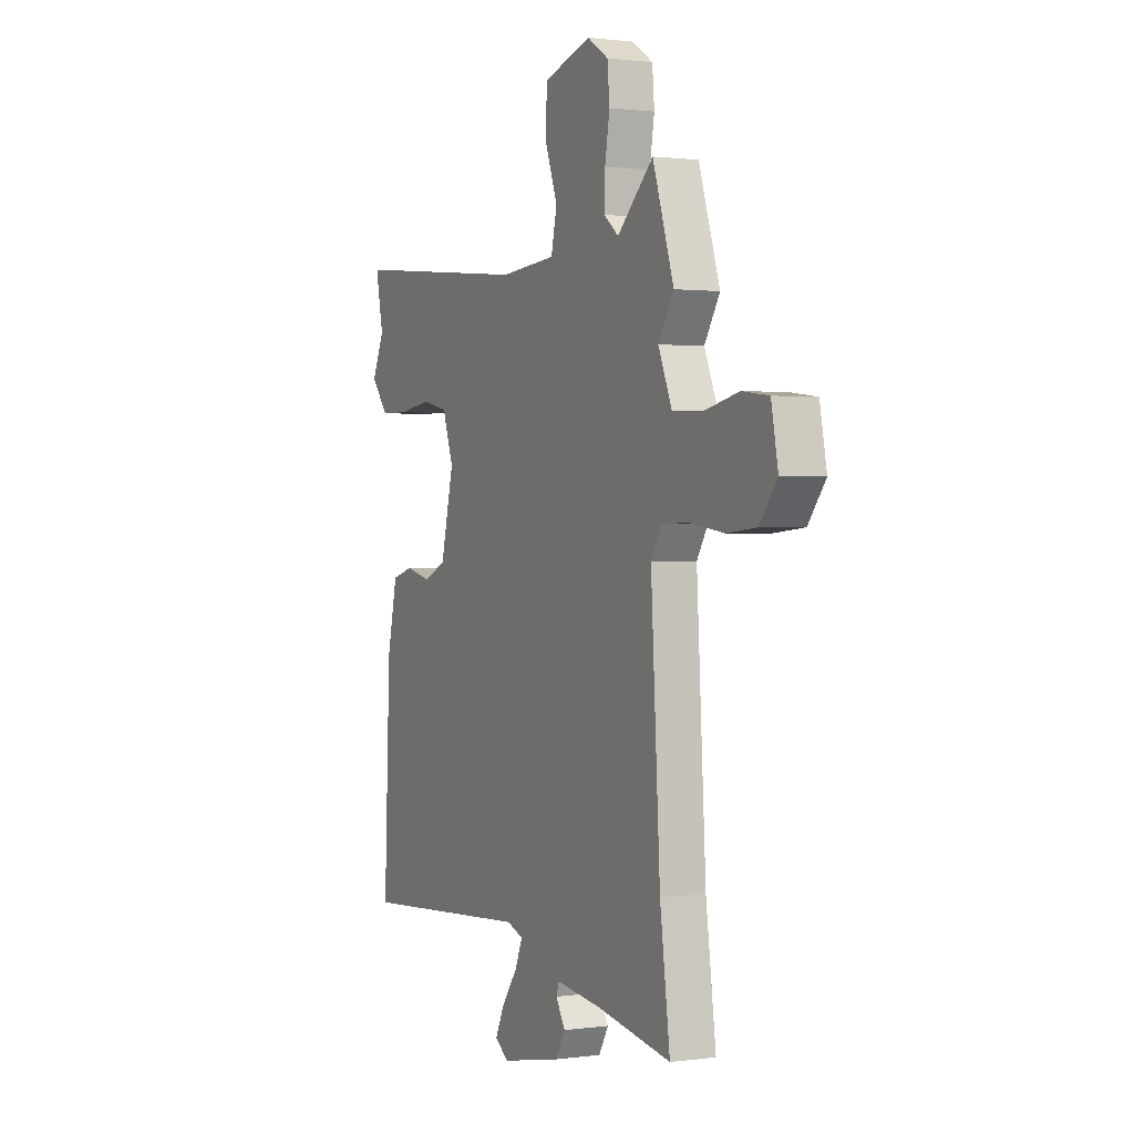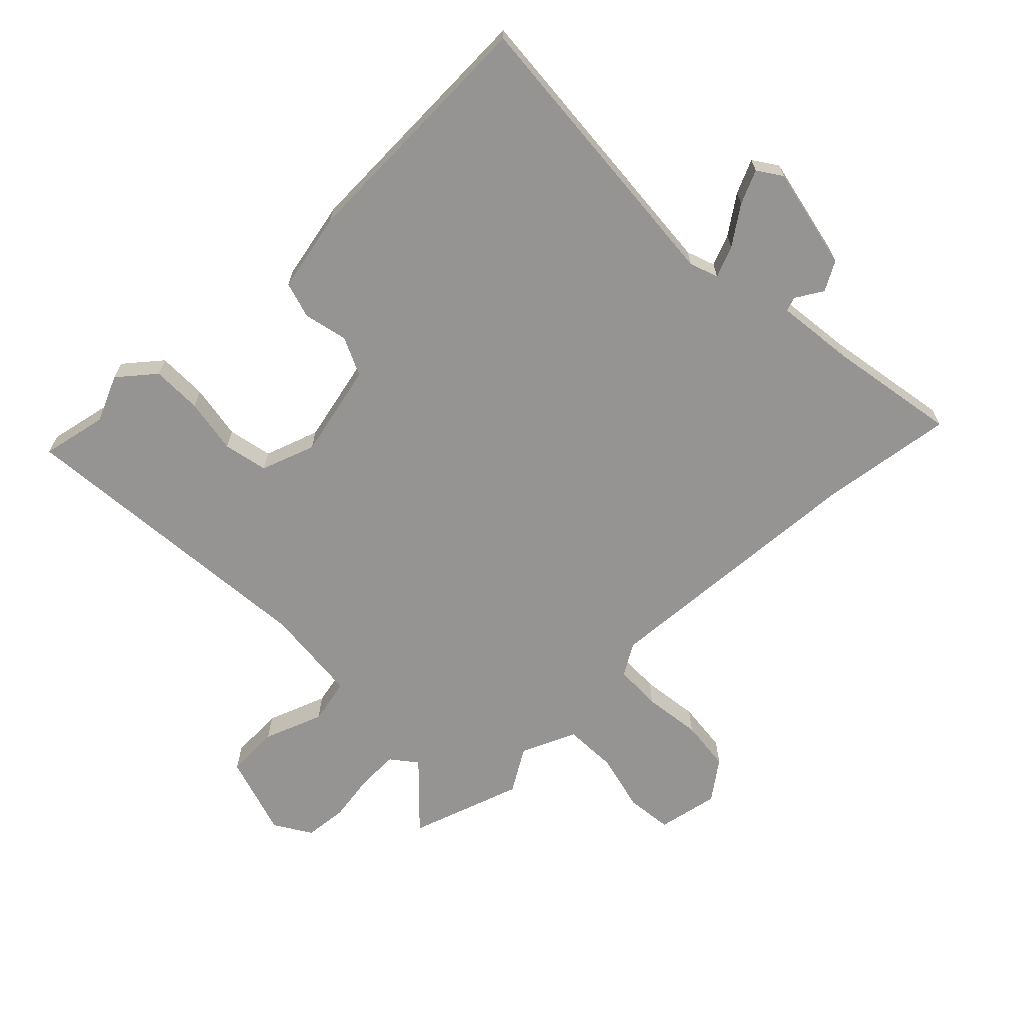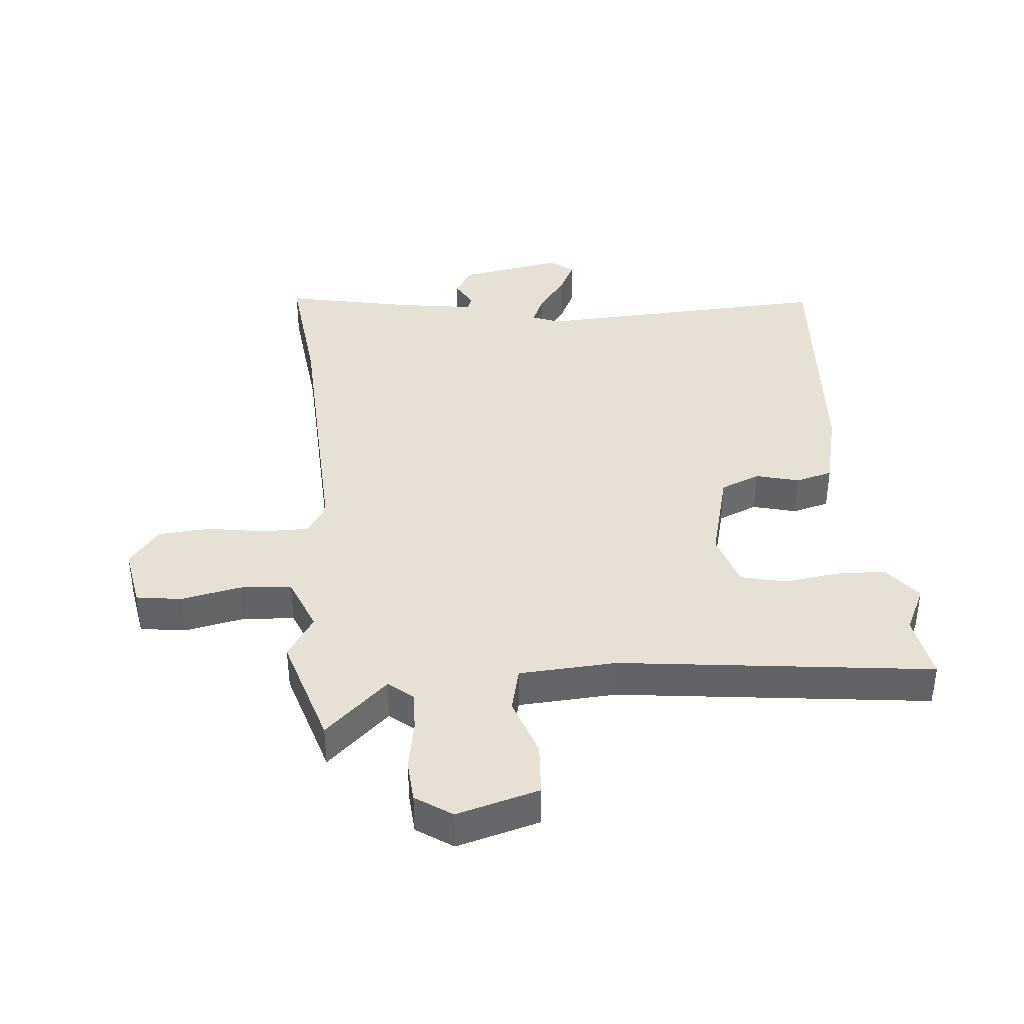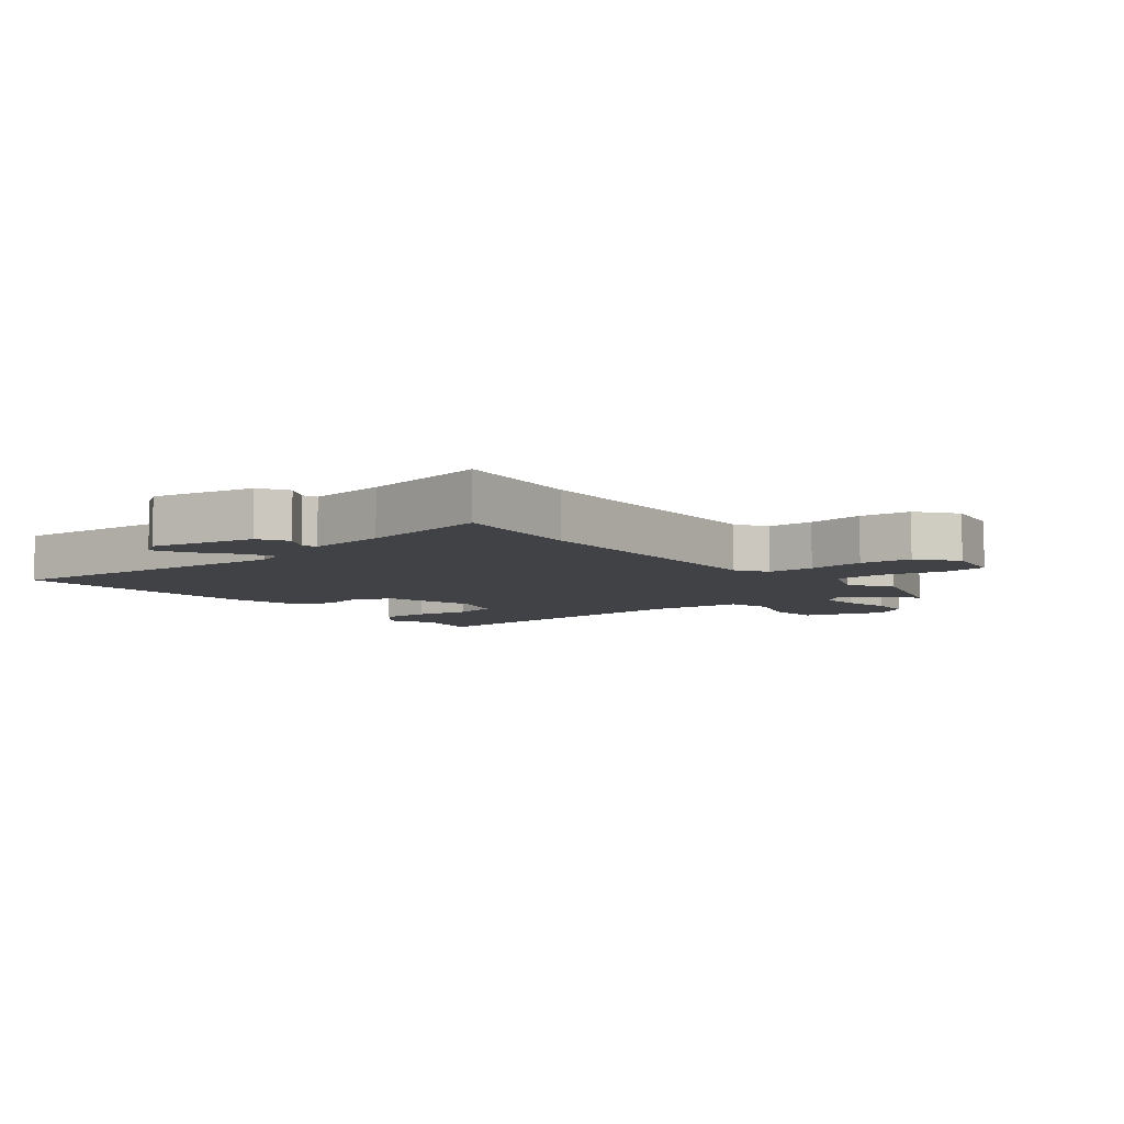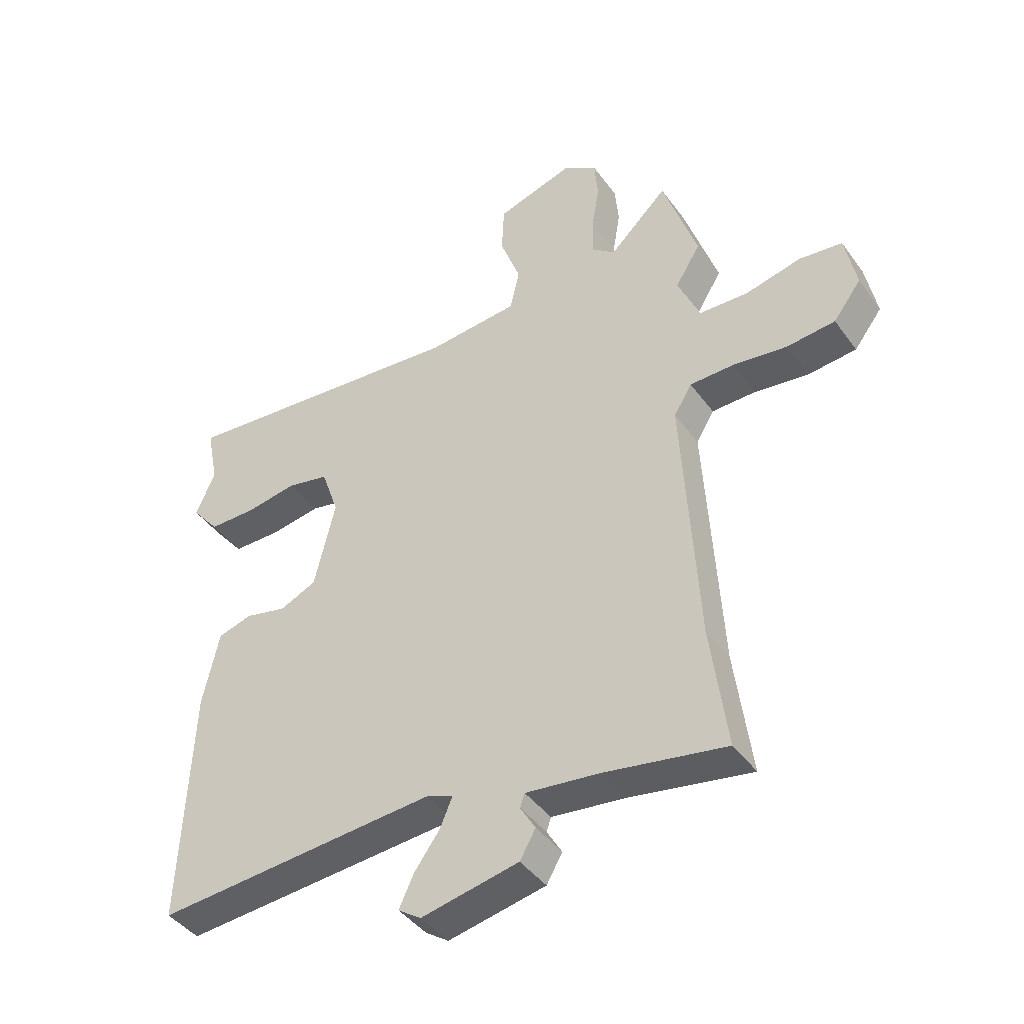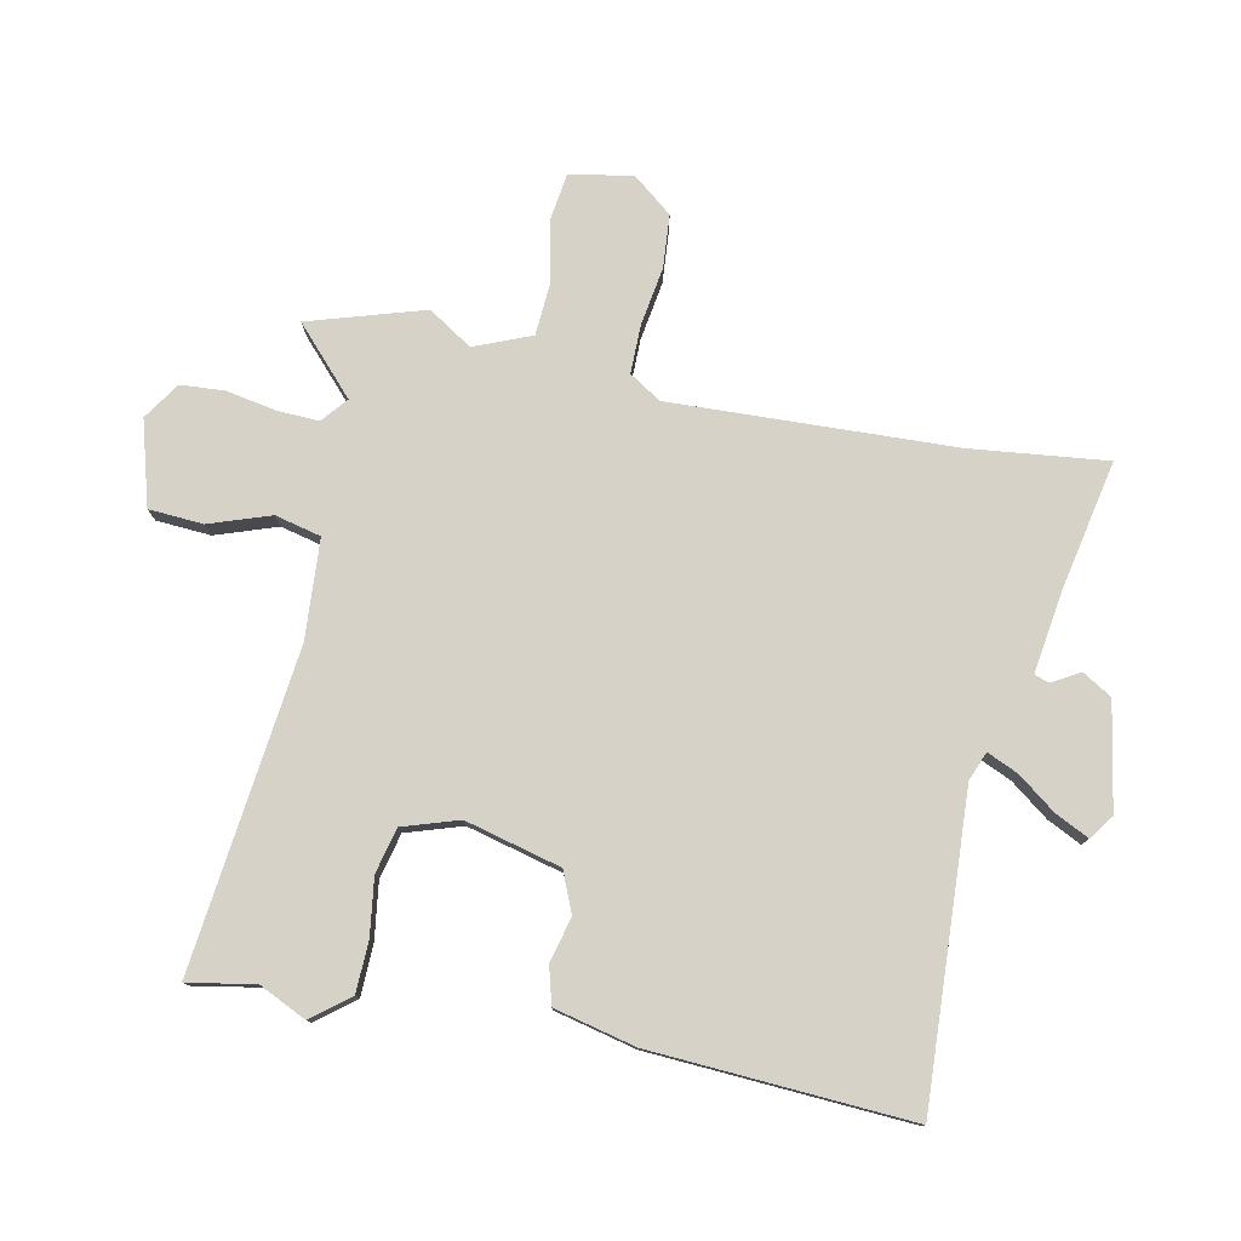
<metadata>
{"format":"obj","ext":"obj","renderer":"f3d","projection":"perspective","resolution":1024,"background":"white","views":[{"elev":1.1,"azim":-116.3,"up":"+Z"},{"elev":-67.1,"azim":133.9,"up":"+Y"},{"elev":39.2,"azim":-4.0,"up":"+Y"},{"elev":-6.6,"azim":-140.9,"up":"+Y"},{"elev":-42.8,"azim":-146.9,"up":"+Z"},{"elev":78.4,"azim":102.5,"up":"+Y"}]}
</metadata>
<code>
v -0.51 0.07 -0.579
v -0.482 0.07 -0.364
v -0.456 0.07 0.083
v -0.487 0.07 0.134
v -0.563 0.07 0.135
v -0.656 0.07 0.122
v -0.739 0.07 0.13
v -0.787 0.07 0.193
v -0.768 0.07 0.292
v -0.694 0.07 0.301
v -0.598 0.07 0.279
v -0.514 0.07 0.283
v -0.476 0.07 0.372
v -0.519 0.07 0.442
v -0.46 0.07 0.623
v -0.36 0.07 0.527
v -0.319 0.07 0.56
v -0.321 0.07 0.626
v -0.334 0.07 0.705
v -0.328 0.07 0.774
v -0.269 0.07 0.812
v -0.137 0.07 0.772
v -0.133 0.07 0.686
v -0.168 0.07 0.59
v -0.152 0.07 0.517
v 0.005 0.07 0.504
v 0.511 0.07 0.554
v 0.49 0.07 0.448
v 0.524 0.07 0.373
v 0.476 0.07 0.314
v 0.395 0.07 0.313
v 0.306 0.07 0.327
v 0.234 0.07 0.311
v 0.204 0.07 0.223
v 0.24 0.07 0.071
v 0.303 0.07 0.043
v 0.374 0.07 0.06
v 0.433 0.07 0.043
v 0.461 0.07 -0.086
v 0.478 0.07 -0.497
v -0.005 0.07 -0.463
v -0.051 0.07 -0.48
v -0.03 0.07 -0.53
v 0.014 0.07 -0.591
v 0.039 0.07 -0.645
v 0 0.07 -0.672
v -0.167 0.07 -0.639
v -0.194 0.07 -0.592
v -0.168 0.07 -0.548
v -0.176 0.07 -0.525
v -0.303 0.07 -0.541
v -0.51 0 -0.579
v -0.482 0 -0.364
v -0.456 0 0.083
v -0.487 0 0.134
v -0.563 0 0.135
v -0.656 0 0.122
v -0.739 0 0.13
v -0.787 0 0.193
v -0.768 0 0.292
v -0.694 0 0.301
v -0.598 0 0.279
v -0.514 0 0.283
v -0.476 0 0.372
v -0.519 0 0.442
v -0.46 0 0.623
v -0.36 0 0.527
v -0.319 0 0.56
v -0.321 0 0.626
v -0.334 0 0.705
v -0.328 0 0.774
v -0.269 0 0.812
v -0.137 0 0.772
v -0.133 0 0.686
v -0.168 0 0.59
v -0.152 0 0.517
v 0.005 0 0.504
v 0.511 0 0.554
v 0.49 0 0.448
v 0.524 0 0.373
v 0.476 0 0.314
v 0.395 0 0.313
v 0.306 0 0.327
v 0.234 0 0.311
v 0.204 0 0.223
v 0.24 0 0.071
v 0.303 0 0.043
v 0.374 0 0.06
v 0.433 0 0.043
v 0.461 0 -0.086
v 0.478 0 -0.497
v -0.005 0 -0.463
v -0.051 0 -0.48
v -0.03 0 -0.53
v 0.014 0 -0.591
v 0.039 0 -0.645
v 0 0 -0.672
v -0.167 0 -0.639
v -0.194 0 -0.592
v -0.168 0 -0.548
v -0.176 0 -0.525
v -0.303 0 -0.541
f 47 48 49
f 46 47 49
f 45 46 49
f 44 45 49
f 43 44 49
f 42 43 49 50
f 41 42 50 51
f 39 40 41
f 38 39 41
f 37 38 41
f 36 37 41
f 51 1 2
f 41 51 2
f 36 41 2
f 35 36 2
f 30 31 32
f 29 30 32
f 28 29 32
f 28 32 33
f 27 28 33
f 26 27 33
f 25 26 33 34
f 22 23 24
f 21 22 24
f 20 21 24
f 19 20 24
f 18 19 24
f 17 18 24 25
f 35 2 3
f 34 35 3
f 25 34 3
f 17 25 3
f 16 17 3
f 9 10 11
f 8 9 11
f 7 8 11
f 6 7 11
f 5 6 11
f 4 5 11 12
f 3 4 12 13
f 13 14 15 16
f 3 13 16
f 100 99 98
f 100 98 97
f 100 97 96
f 100 96 95
f 100 95 94
f 101 100 94 93
f 102 101 93 92
f 92 91 90
f 92 90 89
f 92 89 88
f 92 88 87
f 53 52 102
f 53 102 92
f 53 92 87
f 53 87 86
f 83 82 81
f 83 81 80
f 83 80 79
f 84 83 79
f 84 79 78
f 84 78 77
f 85 84 77 76
f 75 74 73
f 75 73 72
f 75 72 71
f 75 71 70
f 75 70 69
f 76 75 69 68
f 54 53 86
f 54 86 85
f 54 85 76
f 54 76 68
f 54 68 67
f 62 61 60
f 62 60 59
f 62 59 58
f 62 58 57
f 62 57 56
f 63 62 56 55
f 64 63 55 54
f 67 66 65 64
f 67 64 54
f 1 52 53 2
f 2 53 54 3
f 3 54 55 4
f 4 55 56 5
f 5 56 57 6
f 6 57 58 7
f 7 58 59 8
f 8 59 60 9
f 9 60 61 10
f 10 61 62 11
f 11 62 63 12
f 12 63 64 13
f 13 64 65 14
f 14 65 66 15
f 15 66 67 16
f 16 67 68 17
f 17 68 69 18
f 18 69 70 19
f 19 70 71 20
f 20 71 72 21
f 21 72 73 22
f 22 73 74 23
f 23 74 75 24
f 24 75 76 25
f 25 76 77 26
f 26 77 78 27
f 27 78 79 28
f 28 79 80 29
f 29 80 81 30
f 30 81 82 31
f 31 82 83 32
f 32 83 84 33
f 33 84 85 34
f 34 85 86 35
f 35 86 87 36
f 36 87 88 37
f 37 88 89 38
f 38 89 90 39
f 39 90 91 40
f 40 91 92 41
f 41 92 93 42
f 42 93 94 43
f 43 94 95 44
f 44 95 96 45
f 45 96 97 46
f 46 97 98 47
f 47 98 99 48
f 48 99 100 49
f 49 100 101 50
f 50 101 102 51
f 51 102 52 1

</code>
